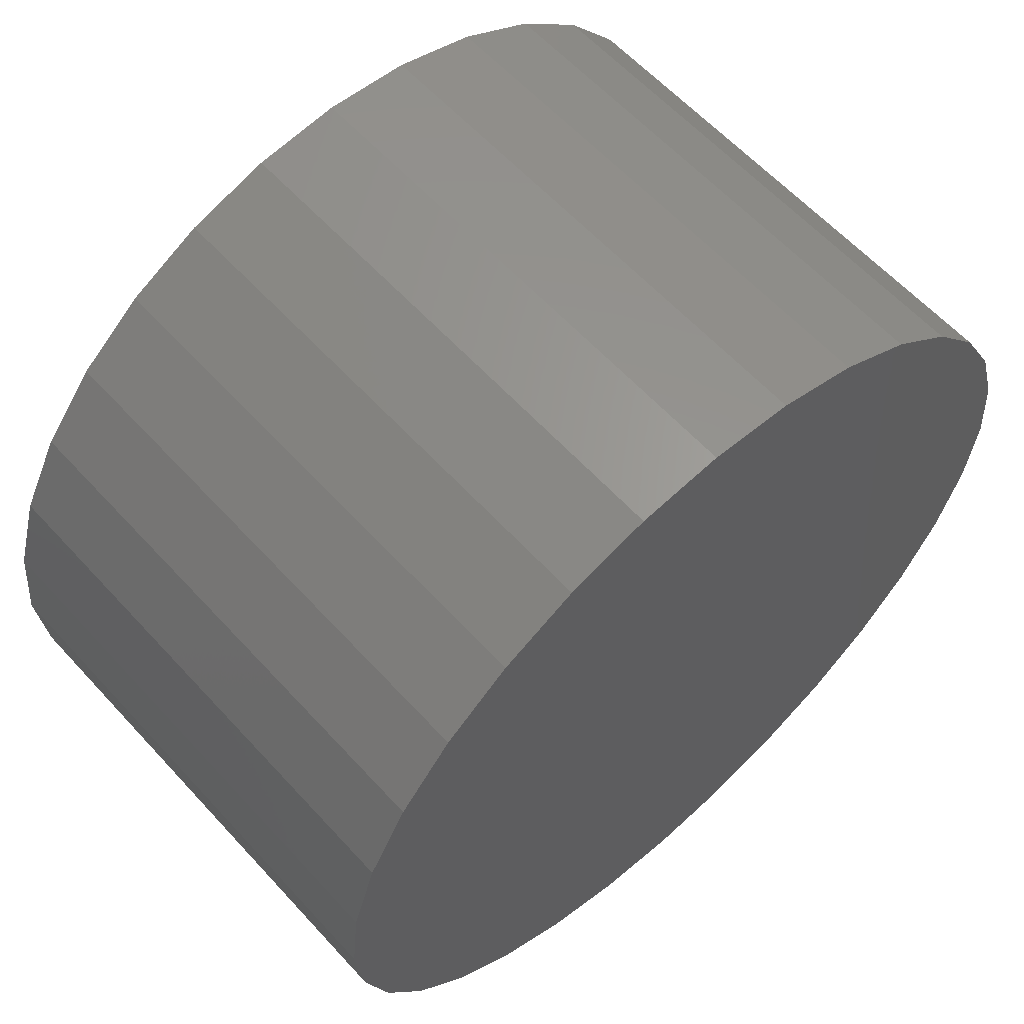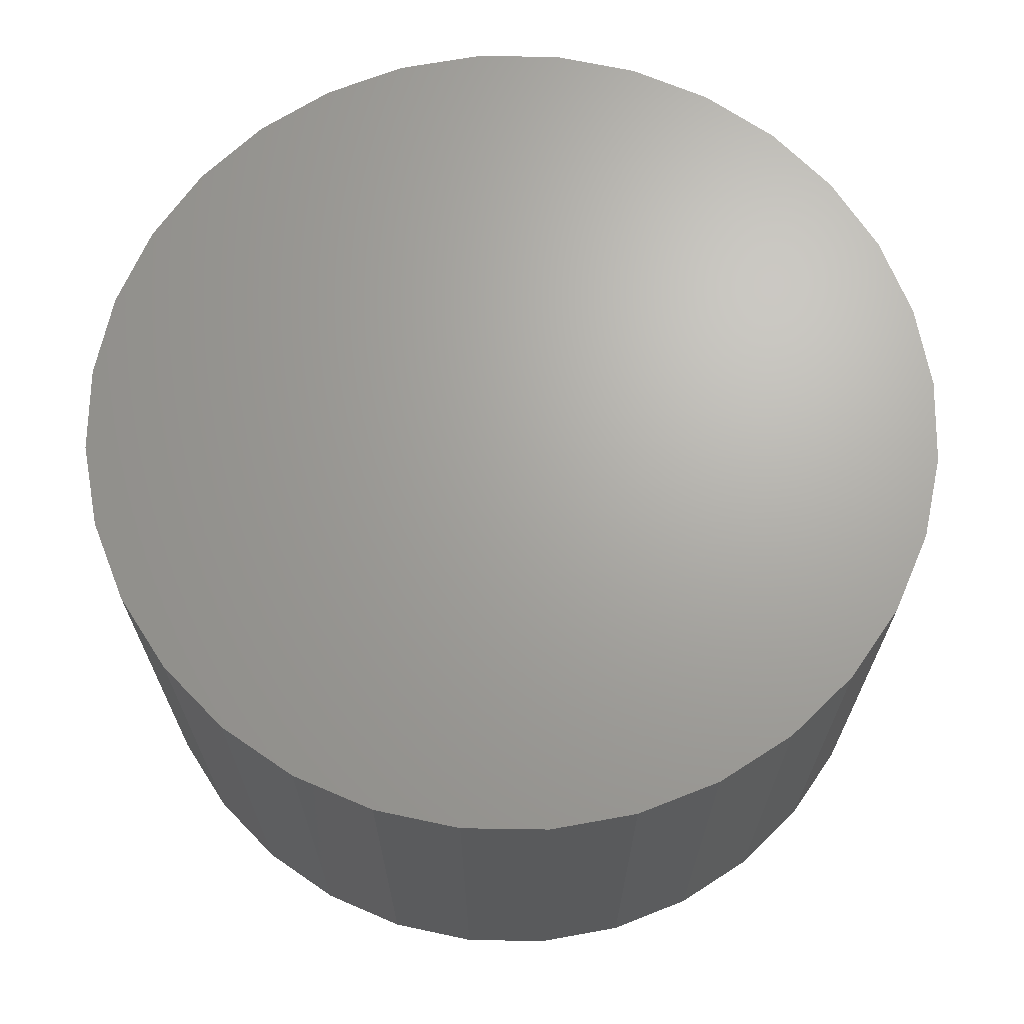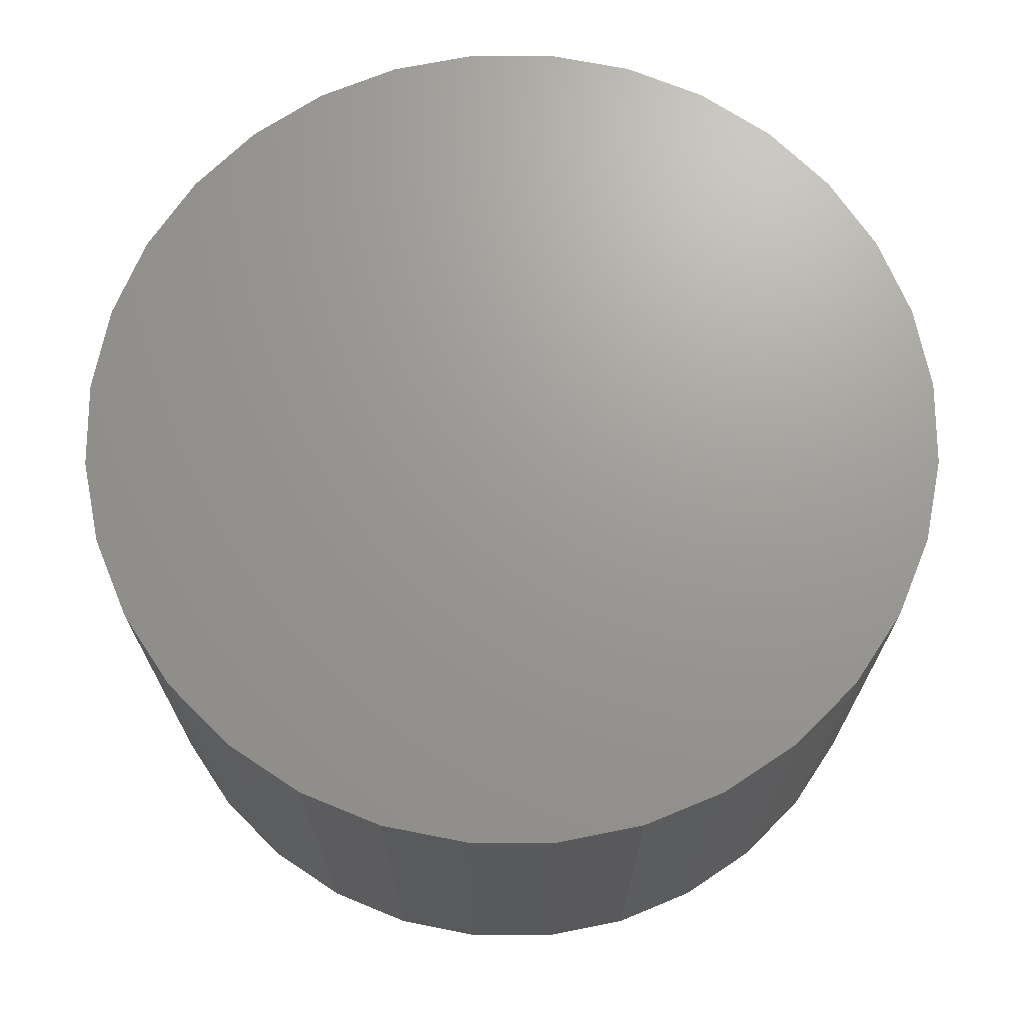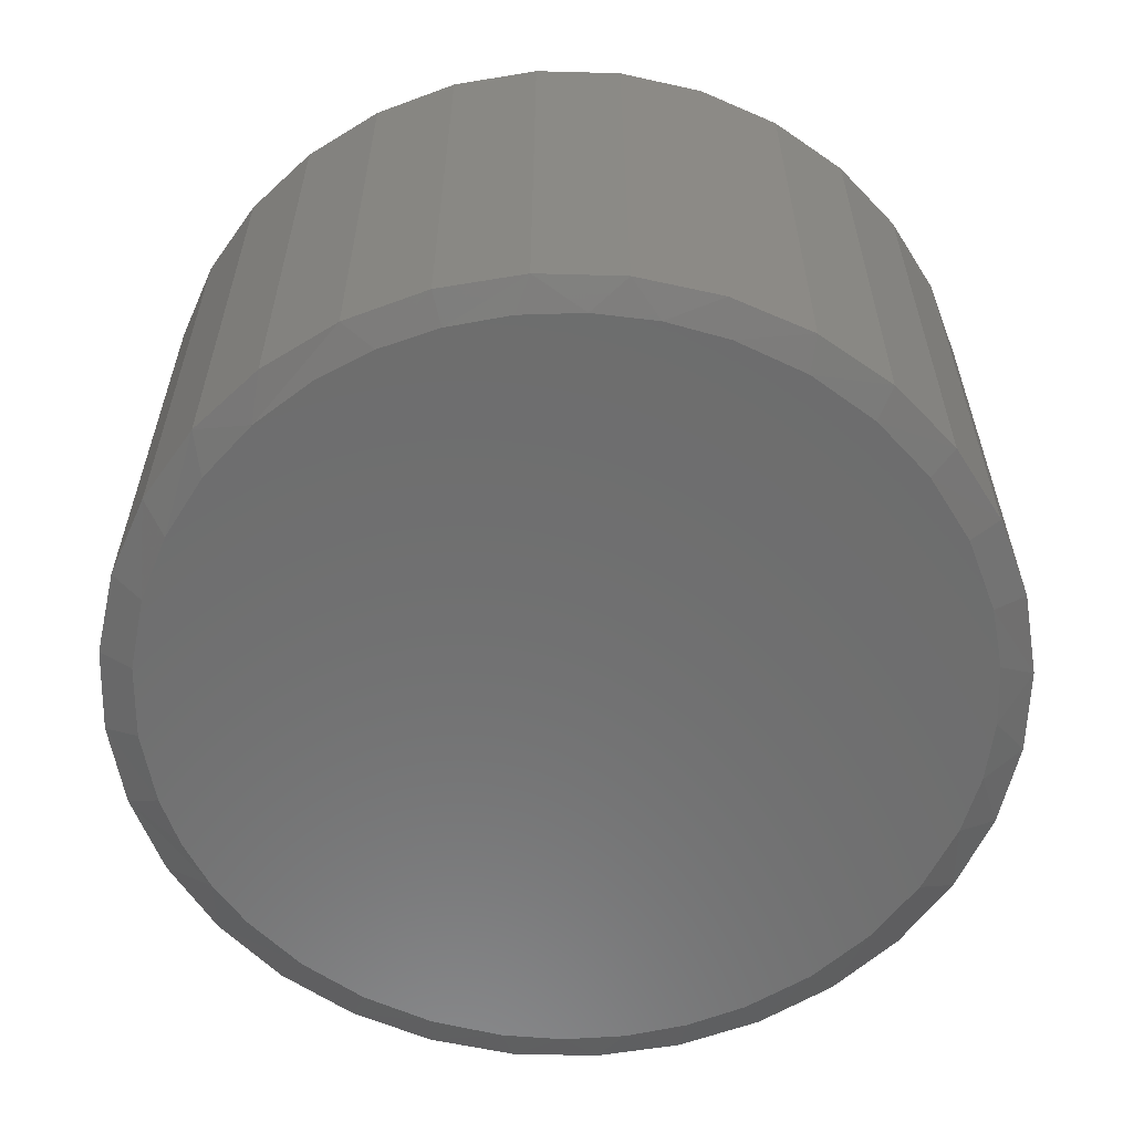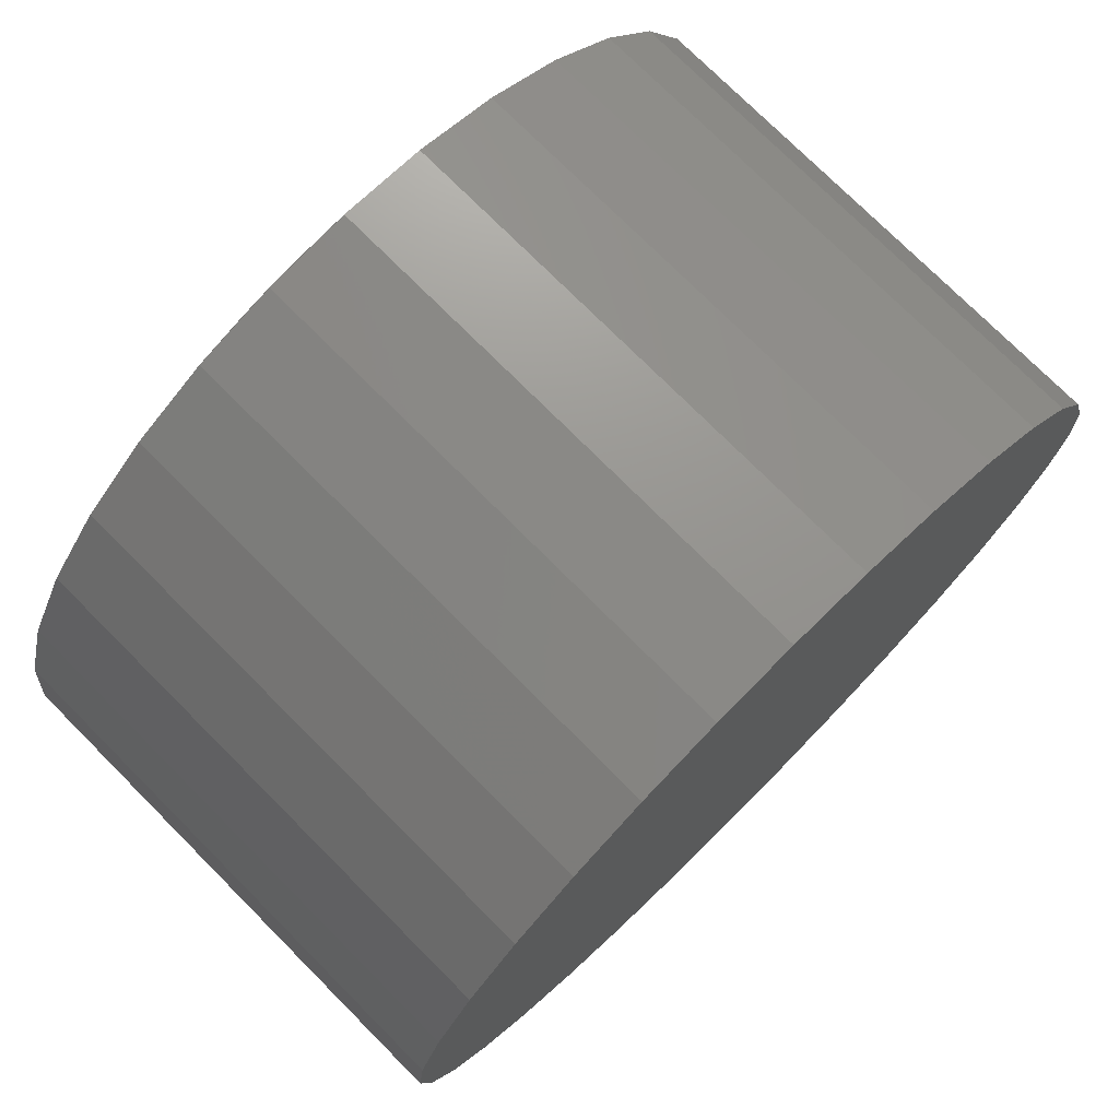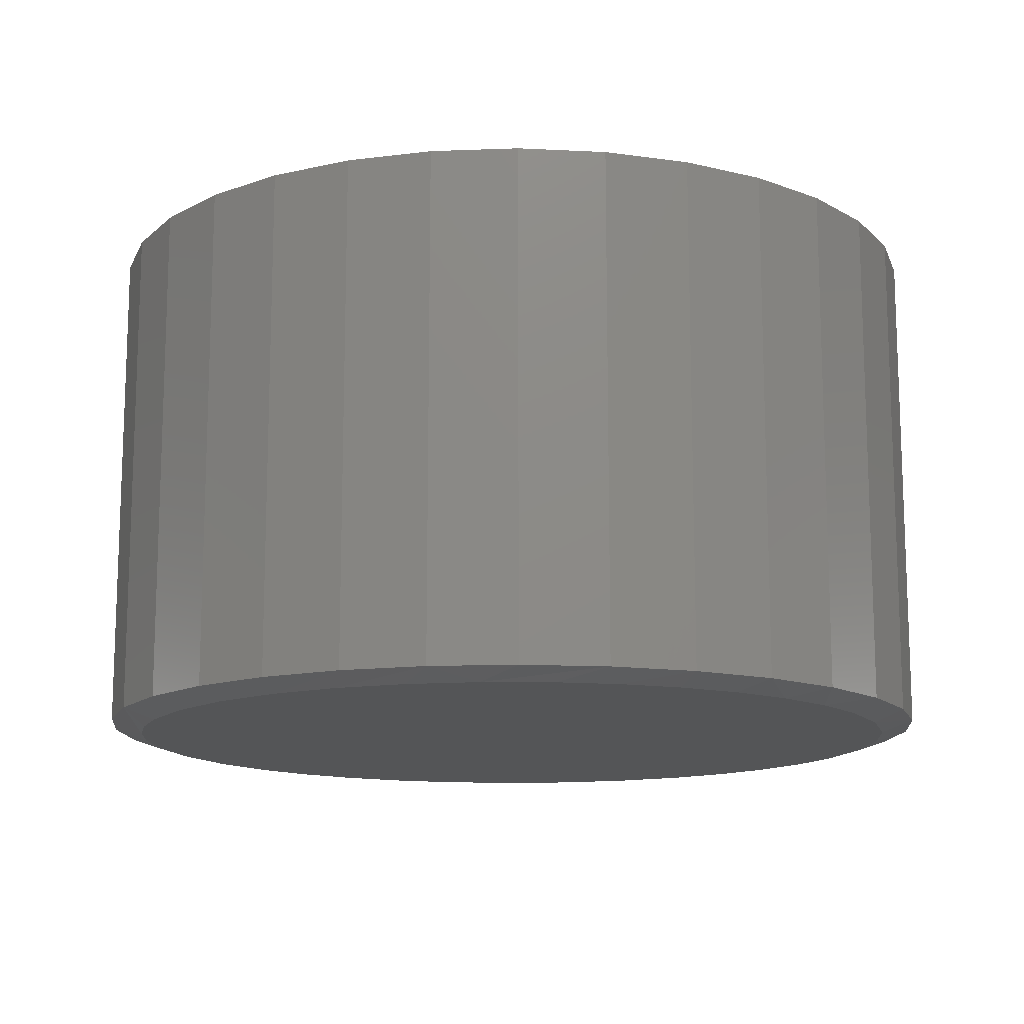
<metadata>
{"format":"stl","ext":"stl","renderer":"f3d","projection":"perspective","resolution":1024,"background":"white","views":[{"elev":60.7,"azim":-42.2,"up":"+Y"},{"elev":67.5,"azim":141.5,"up":"+Z"},{"elev":69.6,"azim":16.8,"up":"+Z"},{"elev":-59.5,"azim":15.3,"up":"+Z"},{"elev":75.3,"azim":-44.9,"up":"+Y"},{"elev":-13.4,"azim":-23.3,"up":"+Z"}]}
</metadata>
<code>
# stl→obj: 101 verts, 198 faces
v 0.2241 0.5427 0
v -0.2382 0.531 0
v -0.1524 0.5627 0
v 0.02848 0.5843 0
v 0.1193 0.5737 0
v -0.06283 0.5806 0
v 0.006579 -0.5847 0
v -0.08213 -0.5779 0
v 0.09794 -0.5775 0
v -0.1688 -0.5578 0
v 0.1871 -0.5561 0
v -0.2639 -0.5184 0
v 0.2718 -0.5211 0
v -0.3507 -0.4629 0
v 0.3499 -0.4733 0
v -0.4263 -0.393 0
v 0.432 -0.4011 0
v -0.4886 -0.311 0
v 0.4993 -0.3148 0
v -0.5377 -0.2135 0
v 0.5493 -0.2175 0
v -0.5679 -0.1087 0
v 0.5803 -0.1127 0
v -0.5781 2.911e-07 0
v 0.5913 -1.249e-16 0
v -0.5726 0.08021 0
v 0.5841 0.09136 0
v -0.5561 0.1589 0
v 0.5627 0.1805 0
v -0.529 0.2346 0
v 0.5277 0.2652 0
v -0.4779 0.3274 0
v 0.4799 0.3433 0
v -0.4108 0.4095 0
v 0.4076 0.4255 0
v -0.33 0.4781 0
v 0.3214 0.4927 0
v 0.6382 -1.547e-16 0.01562
v 0.6382 0 0.75
v 0.626 -0.1232 0.01562
v 0.626 -0.1232 0.75
v 0.5901 -0.2417 0.01562
v 0.5901 -0.2417 0.75
v 0.5317 -0.3509 0.01562
v 0.5317 -0.3509 0.75
v 0.4532 -0.4466 0.01562
v 0.4532 -0.4466 0.75
v 0.3575 -0.5251 0.01562
v 0.3575 -0.5251 0.75
v 0.2483 -0.5835 0.01562
v 0.2483 -0.5835 0.75
v 0.1298 -0.6194 0.01562
v 0.1298 -0.6194 0.75
v 0.006579 -0.6316 0.01562
v 0.006579 -0.6316 0.75
v -0.1166 -0.6194 0.01562
v -0.1166 -0.6194 0.75
v -0.2351 -0.5835 0.01562
v -0.2351 -0.5835 0.75
v -0.3443 -0.5251 0.01562
v -0.3443 -0.5251 0.75
v -0.44 -0.4466 0.01562
v -0.44 -0.4466 0.75
v -0.5186 -0.3509 0.01562
v -0.5186 -0.3509 0.75
v -0.5769 -0.2417 0.01562
v -0.5769 -0.2417 0.75
v -0.6129 -0.1232 0.01562
v -0.6129 -0.1232 0.75
v -0.625 7.734e-17 0.01562
v -0.625 7.734e-17 0.75
v -0.6129 0.1232 0.01562
v -0.6129 0.1232 0.75
v -0.5769 0.2417 0.01562
v -0.5769 0.2417 0.75
v -0.5186 0.3509 0.01562
v -0.5186 0.3509 0.75
v -0.44 0.4466 0.01562
v -0.44 0.4466 0.75
v -0.3443 0.5251 0.01562
v -0.3443 0.5251 0.75
v -0.2351 0.5835 0.01562
v -0.2351 0.5835 0.75
v -0.1166 0.6194 0.01562
v -0.1166 0.6194 0.75
v 0.006579 0.6316 0.01562
v 0.006579 0.6316 0.75
v 0.1298 0.6194 0.01562
v 0.1298 0.6194 0.75
v 0.2483 0.5835 0.01562
v 0.2483 0.5835 0.75
v 0.3575 0.5251 0.01562
v 0.3575 0.5251 0.75
v 0.4532 0.4466 0.01562
v 0.4532 0.4466 0.75
v 0.5317 0.3509 0.01562
v 0.5317 0.3509 0.75
v 0.5901 0.2417 0.01562
v 0.5901 0.2417 0.75
v 0.626 0.1232 0.01562
v 0.626 0.1232 0.75
f 1 2 3
f 4 5 6
f 6 5 1
f 6 1 3
f 7 8 9
f 9 8 10
f 9 10 11
f 11 10 12
f 11 12 13
f 13 12 14
f 13 14 15
f 15 14 16
f 15 16 17
f 17 16 18
f 17 18 19
f 19 18 20
f 19 20 21
f 21 20 22
f 21 22 23
f 23 22 24
f 23 24 25
f 25 24 26
f 25 26 27
f 27 26 28
f 27 28 29
f 29 28 30
f 29 30 31
f 31 30 32
f 31 32 33
f 33 32 34
f 33 34 35
f 35 34 36
f 35 36 37
f 37 36 2
f 37 2 1
f 38 39 40
f 40 39 41
f 40 41 42
f 42 41 43
f 42 43 44
f 44 43 45
f 44 45 46
f 46 45 47
f 46 47 48
f 48 47 49
f 48 49 50
f 50 49 51
f 50 51 52
f 52 51 53
f 52 53 54
f 54 53 55
f 54 55 56
f 56 55 57
f 56 57 58
f 58 57 59
f 58 59 60
f 60 59 61
f 60 61 62
f 62 61 63
f 62 63 64
f 64 63 65
f 64 65 66
f 66 65 67
f 66 67 68
f 68 67 69
f 68 69 70
f 70 69 71
f 70 71 72
f 72 71 73
f 72 73 74
f 74 73 75
f 74 75 76
f 76 75 77
f 76 77 78
f 78 77 79
f 78 79 80
f 80 79 81
f 80 81 82
f 82 81 83
f 82 83 84
f 84 83 85
f 84 85 86
f 86 85 87
f 86 87 88
f 88 87 89
f 88 89 90
f 90 89 91
f 90 91 92
f 92 91 93
f 92 93 94
f 94 93 95
f 94 95 96
f 96 95 97
f 96 97 98
f 98 97 99
f 98 99 100
f 100 99 101
f 100 101 38
f 38 101 39
f 31 96 98
f 31 98 29
f 98 100 29
f 3 82 84
f 3 84 6
f 84 86 6
f 72 74 28
f 70 72 28
f 70 28 26
f 70 26 24
f 38 25 100
f 100 25 27
f 100 27 29
f 37 92 35
f 35 92 94
f 35 94 33
f 33 94 96
f 33 96 31
f 92 37 90
f 90 37 1
f 90 1 88
f 88 1 5
f 88 5 86
f 86 5 4
f 86 4 6
f 34 78 36
f 36 78 80
f 36 80 2
f 2 80 82
f 2 82 3
f 78 34 76
f 76 34 32
f 76 32 74
f 74 32 30
f 74 30 28
f 12 56 58
f 58 60 12
f 8 56 10
f 56 12 10
f 11 50 52
f 48 50 13
f 13 50 11
f 18 64 20
f 20 64 66
f 20 66 22
f 22 66 68
f 22 68 24
f 24 68 70
f 44 19 42
f 42 19 21
f 42 21 40
f 40 21 23
f 40 23 38
f 38 23 25
f 64 18 62
f 62 18 16
f 62 16 60
f 60 16 14
f 60 14 12
f 56 8 54
f 54 8 7
f 54 7 52
f 52 7 9
f 52 9 11
f 19 44 17
f 17 44 46
f 17 46 15
f 15 46 48
f 15 48 13
f 85 89 87
f 89 85 91
f 91 85 83
f 91 83 93
f 93 83 81
f 93 81 95
f 95 81 79
f 95 79 97
f 97 79 77
f 97 77 99
f 99 77 75
f 99 75 101
f 101 75 73
f 101 73 39
f 39 73 71
f 39 71 41
f 41 71 69
f 41 69 43
f 43 69 67
f 43 67 45
f 45 67 65
f 45 65 47
f 47 65 63
f 47 63 49
f 49 63 61
f 49 61 51
f 51 61 59
f 51 59 53
f 53 59 57
f 53 57 55

</code>
